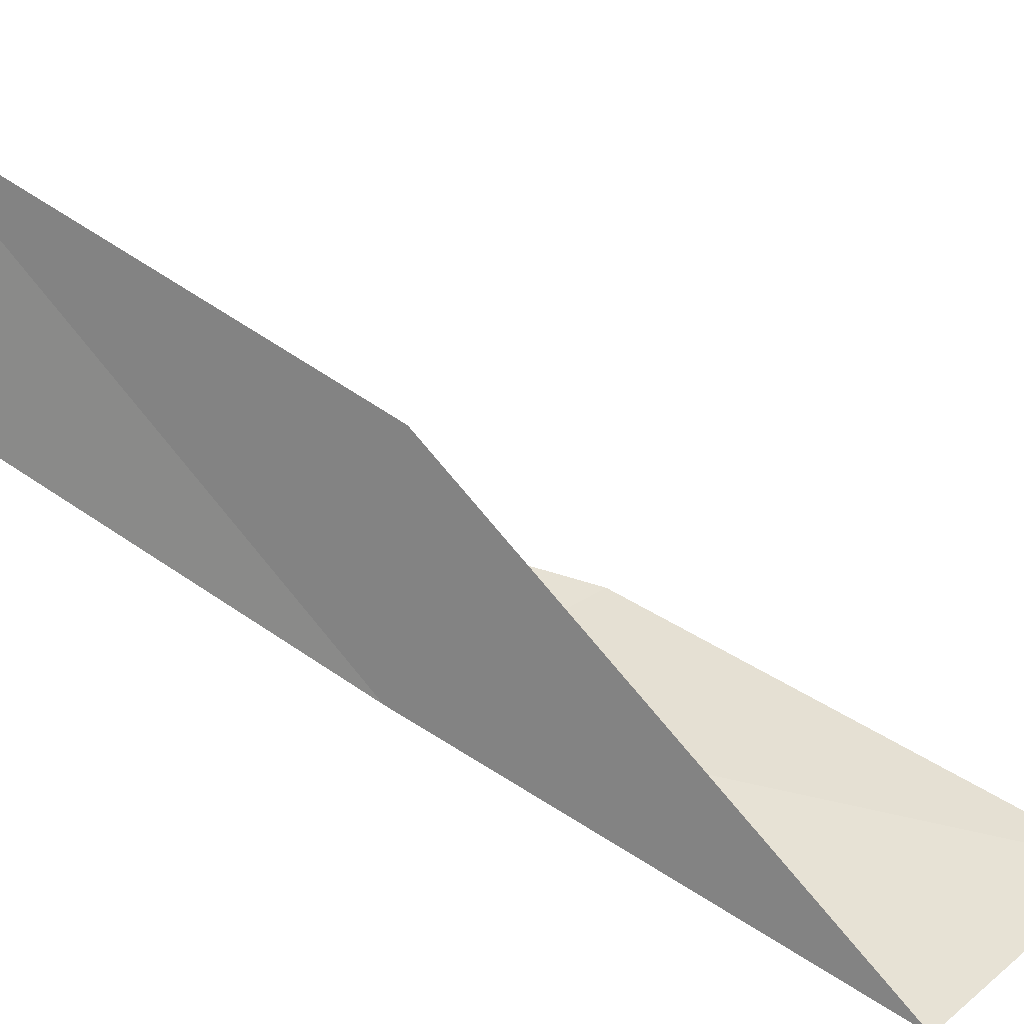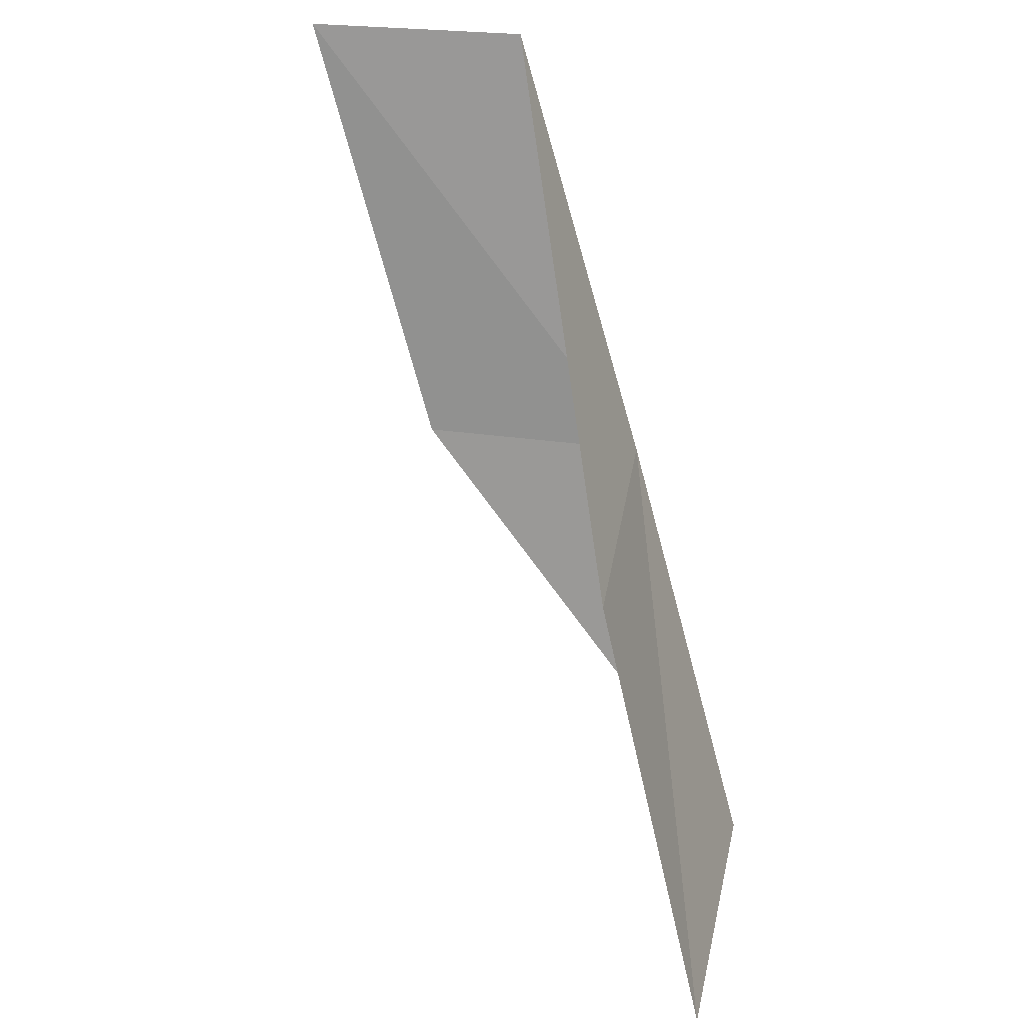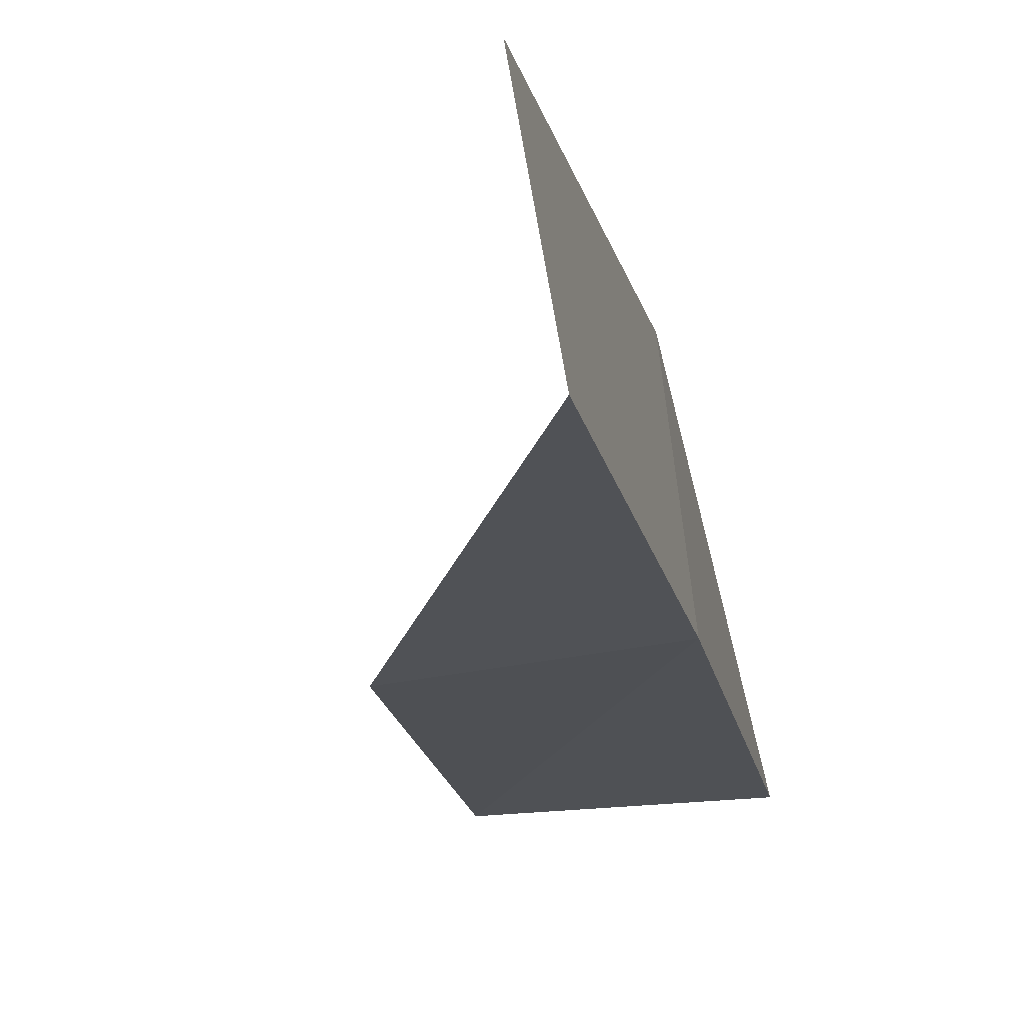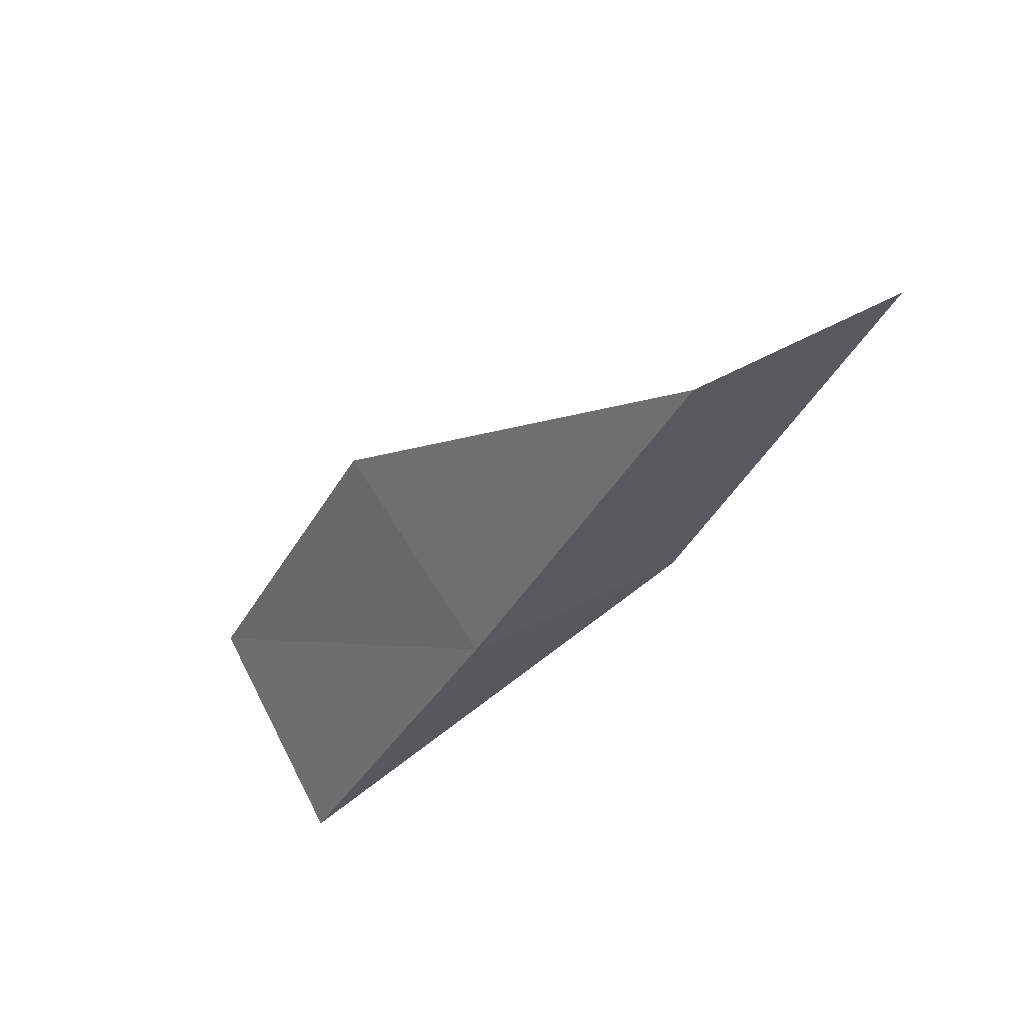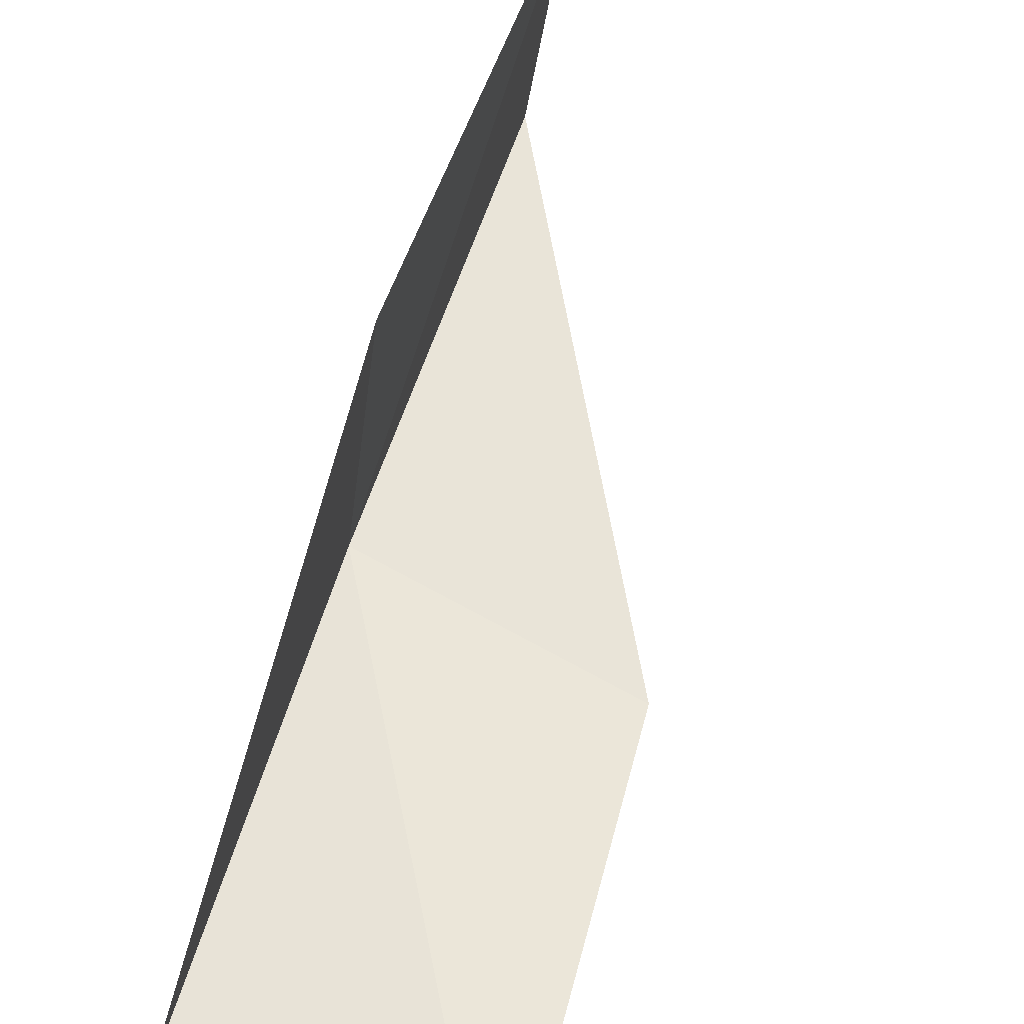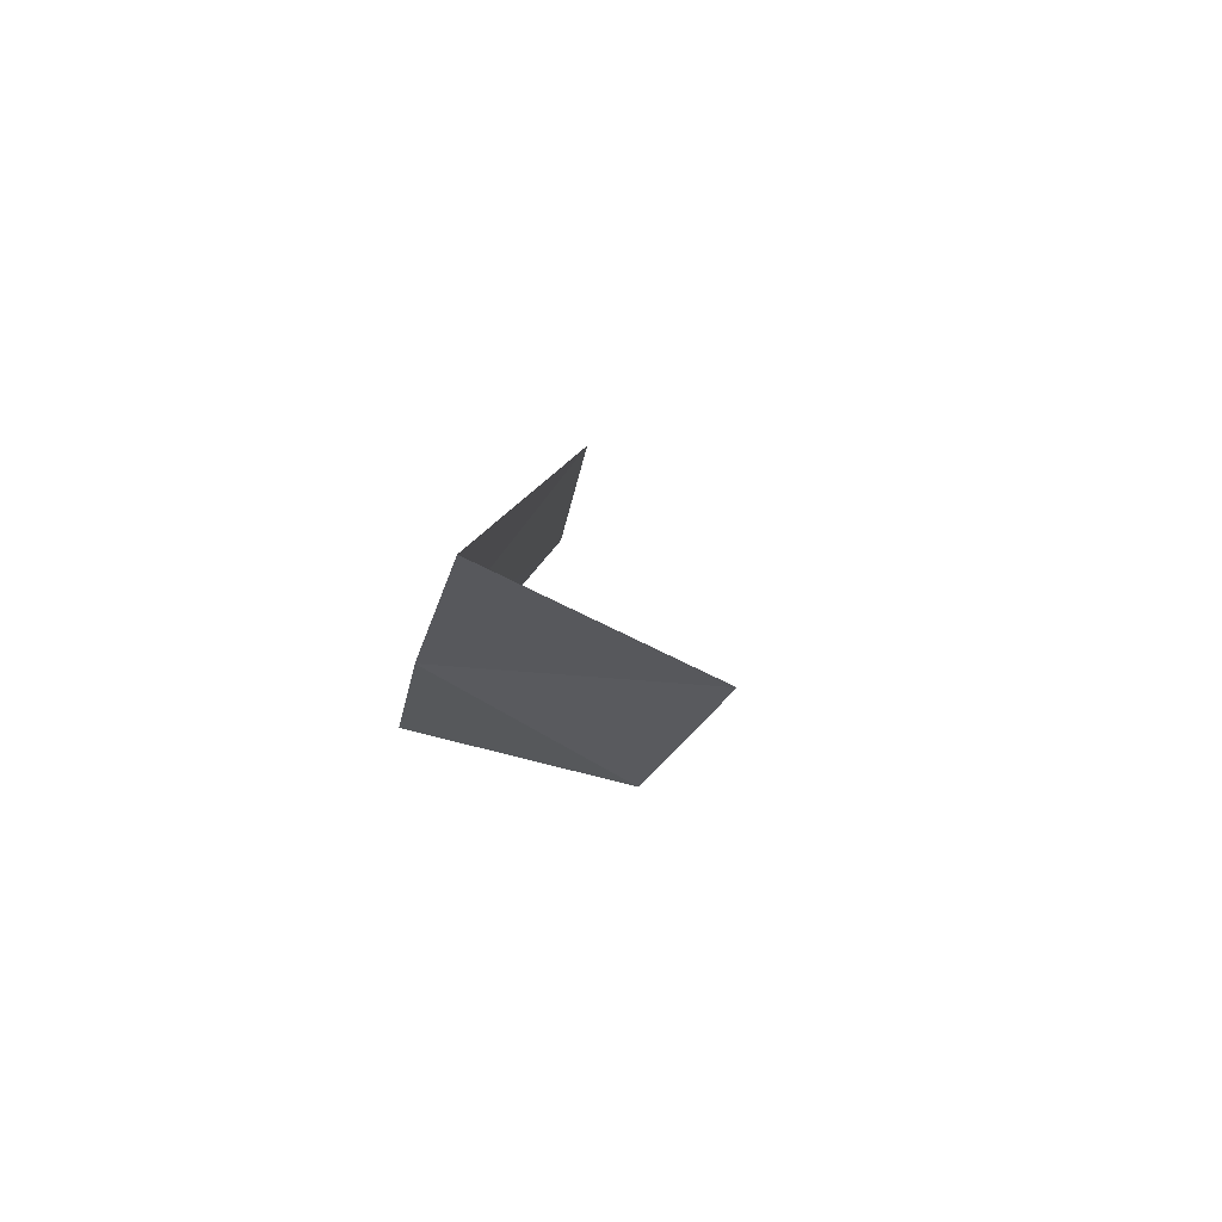
<metadata>
{"format":"obj","ext":"obj","renderer":"f3d","projection":"perspective","resolution":1024,"background":"white","views":[{"elev":33.0,"azim":128.4,"up":"+Y"},{"elev":36.3,"azim":-71.5,"up":"+Z"},{"elev":0.4,"azim":26.1,"up":"+Y"},{"elev":51.6,"azim":70.3,"up":"+Z"},{"elev":36.4,"azim":-148.6,"up":"+Y"},{"elev":56.6,"azim":131.0,"up":"+Z"}]}
</metadata>
<code>
v 7.349 -28.61 79.05
v 4.403 -29.08 79.05
v 8.325 -26.85 83.55
v 7.865 -24.58 83.55
v 6.984 -26.2 79.05
v 3.11 -30.67 74.54
v 6.219 -30.34 74.54
f 1 3 2
f 1 5 4
f 1 4 3
f 1 6 7
f 1 2 6
f 1 7 5

</code>
